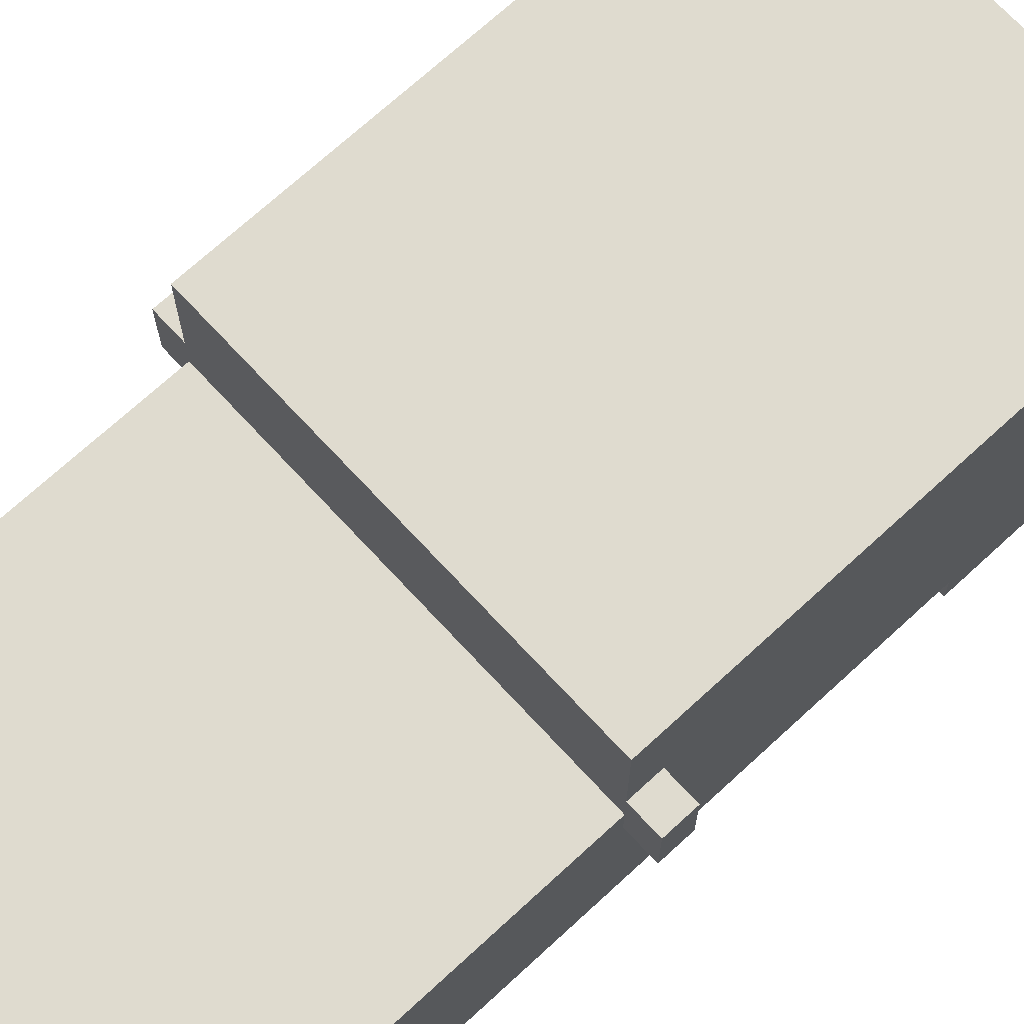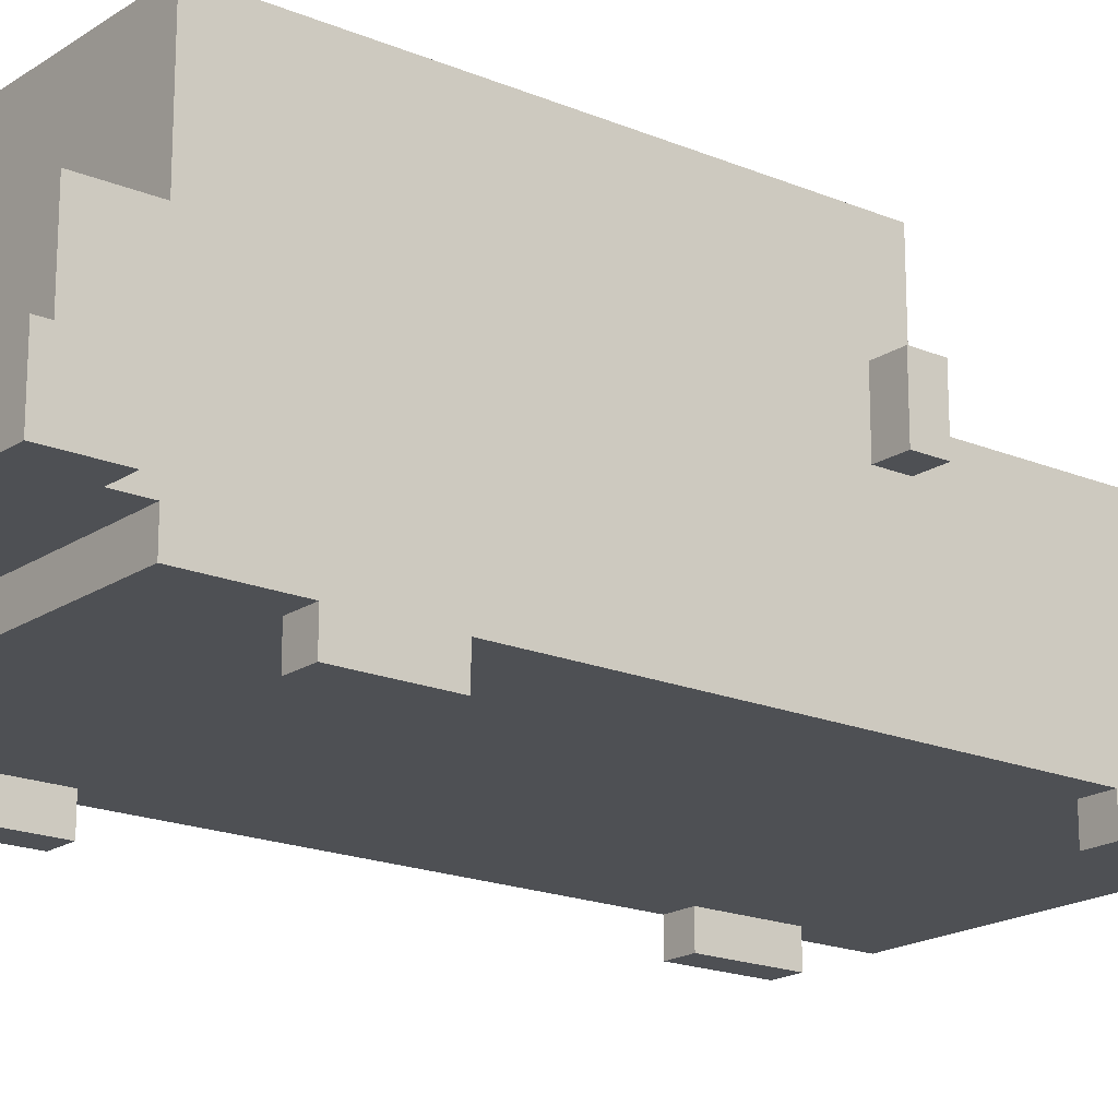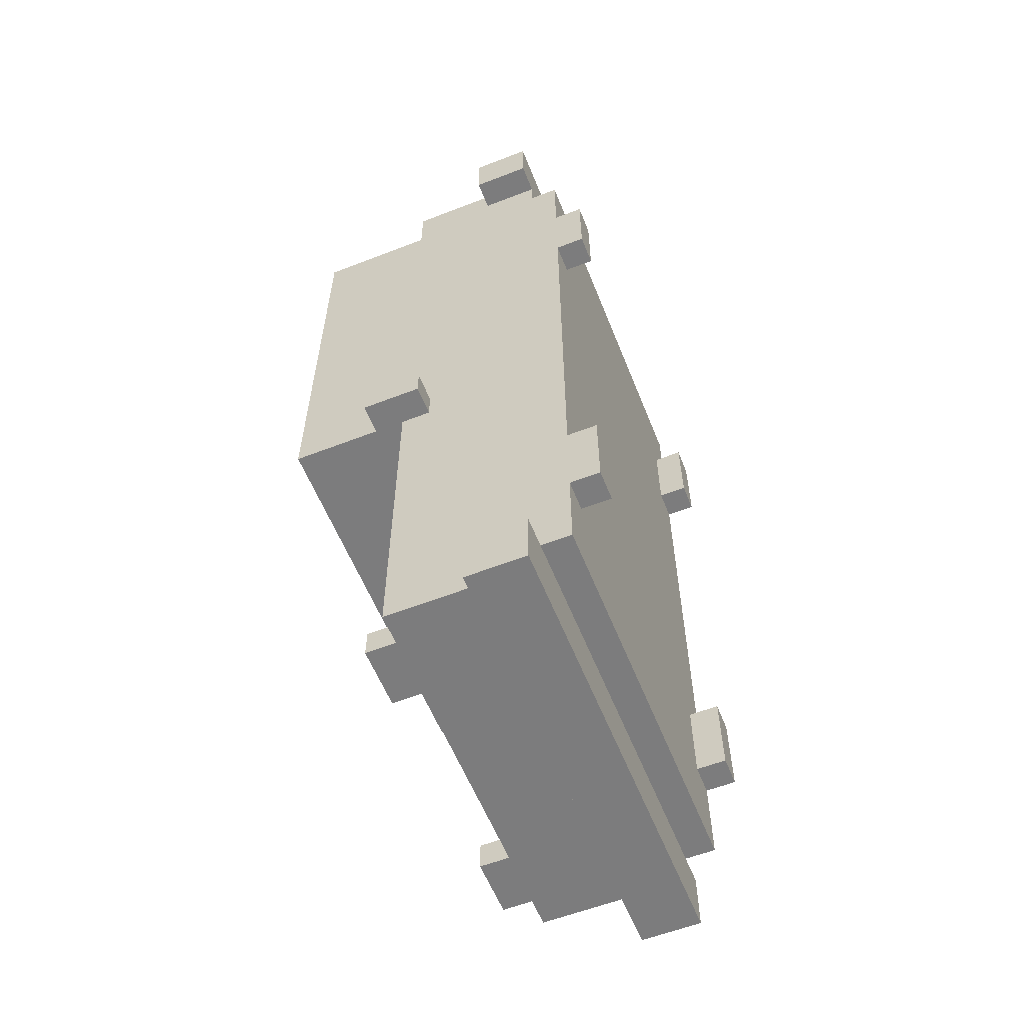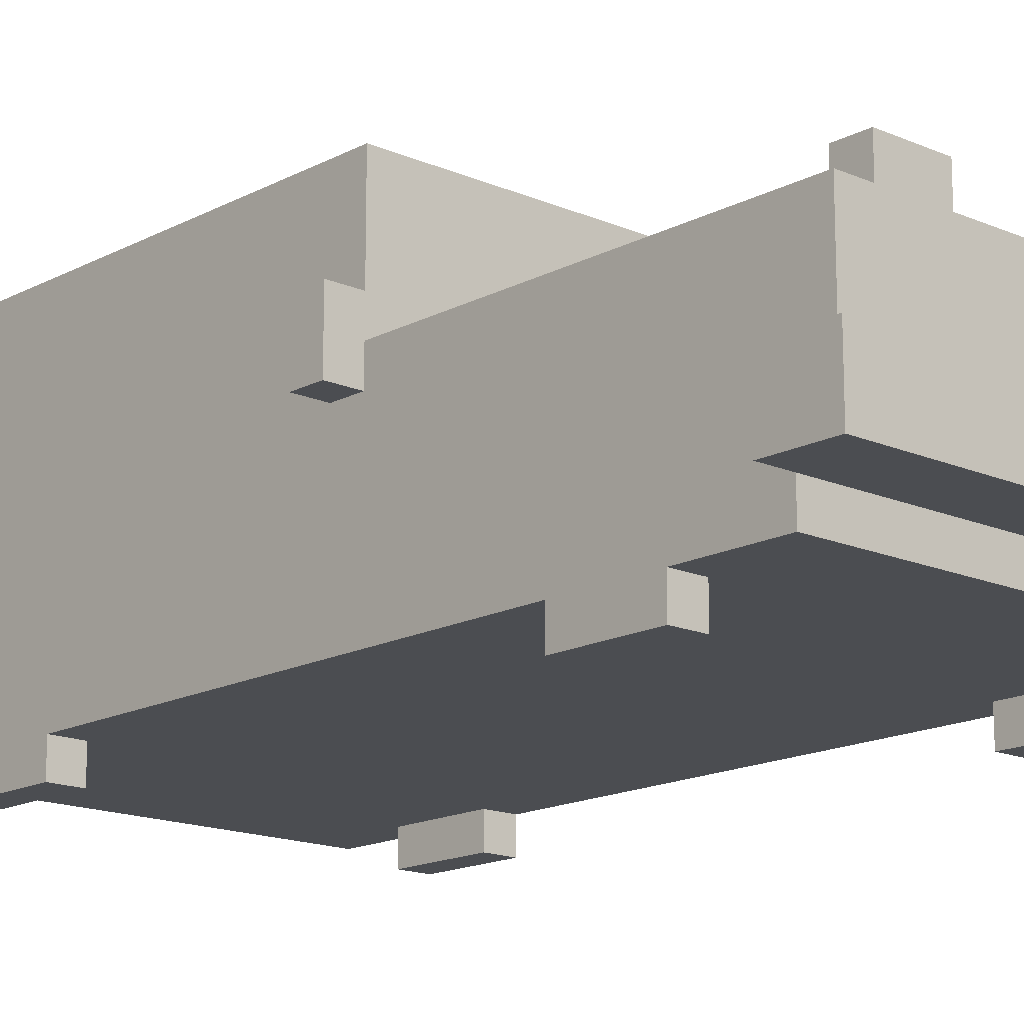
<metadata>
{"format":"obj","ext":"obj","renderer":"f3d","projection":"perspective","resolution":1024,"background":"white","views":[{"elev":70.5,"azim":-132.7,"up":"+Y"},{"elev":-18.6,"azim":51.4,"up":"+Y"},{"elev":-58.8,"azim":-68.2,"up":"+Z"},{"elev":-15.8,"azim":137.7,"up":"+Y"}]}
</metadata>
<code>
v -7.5 2 16
v -7.5 2 14
v -7.5 2 -14
v -7.5 2 -16
v -7.5 4 16
v -7.5 4 14
v -7.5 4 -14
v -7.5 4 -16
v -7.5 6 -2
v -7.5 6 -3
v -7.5 8 -2
v -7.5 8 -3
v -6.5 0 10
v -6.5 0 7
v -6.5 0 -8
v -6.5 0 -11
v -6.5 1 13
v -6.5 1 11
v -6.5 1 10
v -6.5 1 7
v -6.5 1 6
v -6.5 1 -7
v -6.5 1 -8
v -6.5 1 -11
v -6.5 1 -12
v -6.5 1 -14
v -6.5 2 14
v -6.5 2 13
v -6.5 2 6
v -6.5 2 -7
v -6.5 2 -14
v -6.5 3 14
v -6.5 3 11
v -6.5 3 -12
v -6.5 3 -14
v -6.5 4 15
v -6.5 4 14
v -6.5 4 11
v -6.5 4 10
v -6.5 4 7
v -6.5 4 6
v -6.5 4 -7
v -6.5 4 -8
v -6.5 4 -11
v -6.5 4 -12
v -6.5 4 -14
v -6.5 4 -15
v -6.5 5 15
v -6.5 5 14
v -6.5 5 10
v -6.5 5 7
v -6.5 5 5
v -6.5 5 3
v -6.5 5 -8
v -6.5 5 -11
v -6.5 6 5
v -6.5 6 3
v -6.5 6 -2
v -6.5 6 -3
v -6.5 7 15
v -6.5 7 14
v -6.5 7 13
v -6.5 7 12
v -6.5 7 8
v -6.5 7 6
v -6.5 7 -2
v -6.5 7 -3
v -6.5 7 -15
v -6.5 8 -2
v -6.5 8 -3
v -6.5 10 12
v -6.5 10 8
v -6.5 10 6
v -6.5 10 -2
v -6.5 11 13
v -6.5 11 -3
v -5.5 7 -14
v -5.5 7 -15
v -5.5 8 -14
v -5.5 8 -15
v 3.5 7 -14
v 3.5 7 -15
v 3.5 8 -14
v 3.5 8 -15
v 4.5 4 6
v 4.5 4 -2
v 4.5 7 6
v 4.5 7 -2
v 5.5 0 10
v 5.5 0 7
v 5.5 0 -8
v 5.5 0 -11
v 5.5 1 10
v 5.5 1 7
v 5.5 1 -8
v 5.5 1 -11
v -5.5 0 10
v -5.5 0 7
v -5.5 0 -8
v -5.5 0 -11
v -5.5 1 10
v -5.5 1 7
v -5.5 1 -8
v -5.5 1 -11
v -4.5 4 6
v -4.5 4 -2
v -4.5 7 6
v -4.5 7 -2
v -3.5 7 -14
v -3.5 7 -15
v -3.5 8 -14
v -3.5 8 -15
v 5.5 7 -14
v 5.5 7 -15
v 5.5 8 -14
v 5.5 8 -15
v 6.5 0 10
v 6.5 0 7
v 6.5 0 -8
v 6.5 0 -11
v 6.5 1 13
v 6.5 1 11
v 6.5 1 10
v 6.5 1 7
v 6.5 1 6
v 6.5 1 -7
v 6.5 1 -8
v 6.5 1 -11
v 6.5 1 -12
v 6.5 1 -14
v 6.5 2 14
v 6.5 2 13
v 6.5 2 6
v 6.5 2 -7
v 6.5 2 -14
v 6.5 3 14
v 6.5 3 11
v 6.5 3 -12
v 6.5 3 -14
v 6.5 4 15
v 6.5 4 14
v 6.5 4 11
v 6.5 4 10
v 6.5 4 7
v 6.5 4 6
v 6.5 4 -7
v 6.5 4 -8
v 6.5 4 -11
v 6.5 4 -12
v 6.5 4 -14
v 6.5 4 -15
v 6.5 5 15
v 6.5 5 14
v 6.5 5 10
v 6.5 5 7
v 6.5 5 5
v 6.5 5 3
v 6.5 5 -8
v 6.5 5 -11
v 6.5 6 5
v 6.5 6 3
v 6.5 6 -2
v 6.5 6 -3
v 6.5 7 15
v 6.5 7 14
v 6.5 7 13
v 6.5 7 12
v 6.5 7 8
v 6.5 7 6
v 6.5 7 -2
v 6.5 7 -3
v 6.5 7 -15
v 6.5 8 -2
v 6.5 8 -3
v 6.5 10 12
v 6.5 10 8
v 6.5 10 6
v 6.5 10 -2
v 6.5 11 13
v 6.5 11 -3
v 7.5 2 16
v 7.5 2 14
v 7.5 2 -14
v 7.5 2 -16
v 7.5 4 16
v 7.5 4 14
v 7.5 4 -14
v 7.5 4 -16
v 7.5 6 -2
v 7.5 6 -3
v 7.5 8 -2
v 7.5 8 -3
v -7.5 2 16
v -7.5 4 16
v 7.5 2 16
v 7.5 4 16
v -6.5 4 15
v -6.5 5 15
v -6.5 7 15
v -5.5 5 15
v -5.5 7 15
v -2.5 4 15
v -2.5 7 15
v 2.5 4 15
v 2.5 7 15
v 5.5 5 15
v 5.5 7 15
v 6.5 4 15
v 6.5 5 15
v 6.5 7 15
v -6.5 1 13
v -6.5 2 13
v -6.5 7 13
v -6.5 11 13
v -4.5 7 13
v -4.5 10 13
v -2.5 7 13
v 2.5 7 13
v 4.5 7 13
v 4.5 10 13
v 6.5 1 13
v 6.5 2 13
v 6.5 7 13
v 6.5 11 13
v -6.5 0 10
v -6.5 1 10
v -5.5 0 10
v -5.5 1 10
v 5.5 0 10
v 5.5 1 10
v 6.5 0 10
v 6.5 1 10
v -7.5 6 -2
v -7.5 8 -2
v -6.5 6 -2
v -6.5 7 -2
v -6.5 8 -2
v -4.5 4 -2
v -4.5 7 -2
v 4.5 4 -2
v 4.5 7 -2
v 6.5 6 -2
v 6.5 7 -2
v 6.5 8 -2
v 7.5 6 -2
v 7.5 8 -2
v -6.5 0 -8
v -6.5 1 -8
v -5.5 0 -8
v -5.5 1 -8
v 5.5 0 -8
v 5.5 1 -8
v 6.5 0 -8
v 6.5 1 -8
v -7.5 2 -14
v -7.5 4 -14
v -6.5 2 -14
v -6.5 3 -14
v -6.5 4 -14
v -5.5 7 -14
v -5.5 8 -14
v -3.5 7 -14
v -3.5 8 -14
v 3.5 7 -14
v 3.5 8 -14
v 5.5 7 -14
v 5.5 8 -14
v 6.5 2 -14
v 6.5 3 -14
v 6.5 4 -14
v 7.5 2 -14
v 7.5 4 -14
v -7.5 2 14
v -7.5 4 14
v -6.5 2 14
v -6.5 3 14
v -6.5 4 14
v 6.5 2 14
v 6.5 3 14
v 6.5 4 14
v 7.5 2 14
v 7.5 4 14
v -6.5 0 7
v -6.5 1 7
v -5.5 0 7
v -5.5 1 7
v 5.5 0 7
v 5.5 1 7
v 6.5 0 7
v 6.5 1 7
v -4.5 4 6
v -4.5 7 6
v -2.5 4 6
v -2.5 7 6
v 2.5 4 6
v 2.5 7 6
v 4.5 4 6
v 4.5 7 6
v -7.5 6 -3
v -7.5 8 -3
v -6.5 6 -3
v -6.5 7 -3
v -6.5 8 -3
v -6.5 11 -3
v -5.5 7 -3
v -5.5 10 -3
v -3.5 7 -3
v 3.5 7 -3
v 5.5 7 -3
v 5.5 10 -3
v 6.5 6 -3
v 6.5 7 -3
v 6.5 8 -3
v 6.5 11 -3
v 7.5 6 -3
v 7.5 8 -3
v -6.5 0 -11
v -6.5 1 -11
v -5.5 0 -11
v -5.5 1 -11
v 5.5 0 -11
v 5.5 1 -11
v 6.5 0 -11
v 6.5 1 -11
v -6.5 1 -14
v -6.5 2 -14
v 6.5 1 -14
v 6.5 2 -14
v -6.5 4 -15
v -6.5 7 -15
v -5.5 6 -15
v -5.5 7 -15
v -5.5 8 -15
v -3.5 4 -15
v -3.5 6 -15
v -3.5 7 -15
v -3.5 8 -15
v -1.5 4 -15
v -1.5 5 -15
v 1.5 4 -15
v 1.5 5 -15
v 3.5 4 -15
v 3.5 6 -15
v 3.5 7 -15
v 3.5 8 -15
v 5.5 6 -15
v 5.5 7 -15
v 5.5 8 -15
v 6.5 4 -15
v 6.5 7 -15
v -7.5 2 -16
v -7.5 4 -16
v 7.5 2 -16
v 7.5 4 -16
v -6.5 0 10
v -5.5 0 10
v 5.5 0 10
v 6.5 0 10
v -6.5 0 7
v -5.5 0 7
v 5.5 0 7
v 6.5 0 7
v -6.5 0 -8
v -5.5 0 -8
v 5.5 0 -8
v 6.5 0 -8
v -6.5 0 -11
v -5.5 0 -11
v 5.5 0 -11
v 6.5 0 -11
v -6.5 1 13
v 6.5 1 13
v -5.5 1 12
v 5.5 1 12
v -6.5 1 11
v -5.5 1 11
v 5.5 1 11
v 6.5 1 11
v -6.5 1 10
v -5.5 1 10
v 5.5 1 10
v 6.5 1 10
v -6.5 1 7
v -5.5 1 7
v 5.5 1 7
v 6.5 1 7
v -6.5 1 6
v -5.5 1 6
v 5.5 1 6
v 6.5 1 6
v -6.5 1 -7
v -5.5 1 -7
v 5.5 1 -7
v 6.5 1 -7
v -6.5 1 -8
v -5.5 1 -8
v 5.5 1 -8
v 6.5 1 -8
v -6.5 1 -11
v -5.5 1 -11
v 5.5 1 -11
v 6.5 1 -11
v -6.5 1 -12
v -5.5 1 -12
v 5.5 1 -12
v 6.5 1 -12
v -5.5 1 -13
v 5.5 1 -13
v -6.5 1 -14
v 6.5 1 -14
v -7.5 2 16
v 7.5 2 16
v -6.5 2 15
v 6.5 2 15
v -7.5 2 14
v -6.5 2 14
v 6.5 2 14
v 7.5 2 14
v -6.5 2 13
v 6.5 2 13
v -7.5 2 -14
v -6.5 2 -14
v 6.5 2 -14
v 7.5 2 -14
v -6.5 2 -15
v 6.5 2 -15
v -7.5 2 -16
v 7.5 2 -16
v -7.5 6 -2
v -6.5 6 -2
v 6.5 6 -2
v 7.5 6 -2
v -7.5 6 -3
v -6.5 6 -3
v 6.5 6 -3
v 7.5 6 -3
v -4.5 7 6
v -2.5 7 6
v 2.5 7 6
v 4.5 7 6
v -4.5 7 -2
v 4.5 7 -2
v -7.5 4 16
v 7.5 4 16
v -6.5 4 15
v -2.5 4 15
v 2.5 4 15
v 6.5 4 15
v -7.5 4 14
v -6.5 4 14
v 6.5 4 14
v 7.5 4 14
v -4.5 4 6
v -2.5 4 6
v 2.5 4 6
v 4.5 4 6
v -4.5 4 -2
v 4.5 4 -2
v -7.5 4 -14
v -6.5 4 -14
v 6.5 4 -14
v 7.5 4 -14
v -6.5 4 -15
v -3.5 4 -15
v -1.5 4 -15
v 1.5 4 -15
v 3.5 4 -15
v 6.5 4 -15
v -7.5 4 -16
v 7.5 4 -16
v -6.5 7 15
v -5.5 7 15
v -2.5 7 15
v 2.5 7 15
v 5.5 7 15
v 6.5 7 15
v -6.5 7 14
v -5.5 7 14
v 5.5 7 14
v 6.5 7 14
v -6.5 7 13
v -4.5 7 13
v -2.5 7 13
v 2.5 7 13
v 4.5 7 13
v 6.5 7 13
v -6.5 7 -3
v -5.5 7 -3
v -3.5 7 -3
v 3.5 7 -3
v 5.5 7 -3
v 6.5 7 -3
v -5.5 7 -14
v -3.5 7 -14
v 3.5 7 -14
v 5.5 7 -14
v -6.5 7 -15
v -5.5 7 -15
v -3.5 7 -15
v 3.5 7 -15
v 5.5 7 -15
v 6.5 7 -15
v -7.5 8 -2
v -6.5 8 -2
v 6.5 8 -2
v 7.5 8 -2
v -7.5 8 -3
v -6.5 8 -3
v 6.5 8 -3
v 7.5 8 -3
v -5.5 8 -14
v -3.5 8 -14
v 3.5 8 -14
v 5.5 8 -14
v -5.5 8 -15
v -3.5 8 -15
v 3.5 8 -15
v 5.5 8 -15
v -6.5 11 13
v 6.5 11 13
v -6.5 11 -3
v 6.5 11 -3
f 5 2 1
f 6 2 5
f 7 4 3
f 8 4 7
f 11 10 9
f 12 10 11
f 19 14 13
f 20 14 19
f 23 16 15
f 24 16 23
f 28 18 17
f 29 22 21
f 29 21 20
f 30 23 22
f 30 22 29
f 31 26 25
f 32 28 27
f 33 19 18
f 33 28 32
f 33 18 28
f 34 31 25
f 34 25 24
f 35 31 34
f 37 33 32
f 38 19 33
f 38 33 37
f 39 20 19
f 39 19 38
f 40 29 20
f 40 20 39
f 41 30 29
f 41 29 40
f 42 23 30
f 42 30 41
f 43 24 23
f 43 23 42
f 44 34 24
f 44 24 43
f 45 35 34
f 45 34 44
f 46 35 45
f 48 38 37
f 48 37 36
f 48 39 38
f 49 39 48
f 50 40 39
f 50 39 49
f 51 41 40
f 51 40 50
f 51 42 41
f 51 43 42
f 52 43 51
f 53 43 52
f 54 44 43
f 54 43 53
f 55 46 45
f 55 44 54
f 55 47 46
f 55 45 44
f 56 50 49
f 56 52 51
f 56 53 52
f 56 51 50
f 57 54 53
f 57 53 56
f 57 55 54
f 58 55 57
f 59 55 58
f 60 49 48
f 61 56 49
f 61 49 60
f 61 57 56
f 61 58 57
f 62 58 61
f 63 58 62
f 64 58 63
f 65 58 64
f 66 58 65
f 67 55 59
f 68 47 55
f 68 55 67
f 69 66 65
f 71 64 63
f 71 63 62
f 72 65 64
f 72 64 71
f 73 69 65
f 73 65 72
f 74 70 69
f 74 69 73
f 75 71 62
f 75 73 72
f 75 74 73
f 75 72 71
f 76 70 74
f 76 74 75
f 79 78 77
f 80 78 79
f 83 82 81
f 84 82 83
f 87 86 85
f 88 86 87
f 93 90 89
f 94 90 93
f 95 92 91
f 96 92 95
f 97 98 101
f 101 98 102
f 99 100 103
f 103 100 104
f 105 106 107
f 107 106 108
f 109 110 111
f 111 110 112
f 113 114 115
f 115 114 116
f 117 118 123
f 123 118 124
f 119 120 127
f 127 120 128
f 121 122 132
f 125 126 133
f 124 125 133
f 126 127 134
f 133 126 134
f 129 130 135
f 131 132 136
f 122 123 137
f 136 132 137
f 132 122 137
f 129 135 138
f 128 129 138
f 138 135 139
f 136 137 141
f 137 123 142
f 141 137 142
f 123 124 143
f 142 123 143
f 124 133 144
f 143 124 144
f 133 134 145
f 144 133 145
f 134 127 146
f 145 134 146
f 127 128 147
f 146 127 147
f 128 138 148
f 147 128 148
f 138 139 149
f 148 138 149
f 149 139 150
f 141 142 152
f 140 141 152
f 142 143 152
f 152 143 153
f 143 144 154
f 153 143 154
f 144 145 155
f 154 144 155
f 145 146 155
f 146 147 155
f 155 147 156
f 156 147 157
f 147 148 158
f 157 147 158
f 149 150 159
f 158 148 159
f 150 151 159
f 148 149 159
f 153 154 160
f 155 156 160
f 156 157 160
f 154 155 160
f 157 158 161
f 160 157 161
f 158 159 161
f 161 159 162
f 162 159 163
f 152 153 164
f 153 160 165
f 164 153 165
f 160 161 165
f 161 162 165
f 165 162 166
f 166 162 167
f 167 162 168
f 168 162 169
f 169 162 170
f 163 159 171
f 159 151 172
f 171 159 172
f 169 170 173
f 167 168 175
f 166 167 175
f 168 169 176
f 175 168 176
f 169 173 177
f 176 169 177
f 173 174 178
f 177 173 178
f 166 175 179
f 176 177 179
f 177 178 179
f 175 176 179
f 178 174 180
f 179 178 180
f 181 182 185
f 185 182 186
f 183 184 187
f 187 184 188
f 189 190 191
f 191 190 192
f 195 194 193
f 196 194 195
f 200 198 197
f 200 199 198
f 201 199 200
f 202 200 197
f 202 201 200
f 203 201 202
f 204 203 202
f 205 203 204
f 206 205 204
f 207 205 206
f 208 206 204
f 209 207 206
f 209 206 208
f 210 207 209
f 215 214 213
f 216 214 215
f 217 216 215
f 218 216 217
f 219 216 218
f 220 214 216
f 220 216 219
f 221 212 211
f 222 212 221
f 223 220 219
f 224 214 220
f 224 220 223
f 227 226 225
f 228 226 227
f 231 230 229
f 232 230 231
f 235 234 233
f 236 234 235
f 237 234 236
f 240 239 238
f 241 239 240
f 245 243 242
f 245 244 243
f 246 244 245
f 249 248 247
f 250 248 249
f 253 252 251
f 254 252 253
f 257 256 255
f 258 256 257
f 259 256 258
f 262 261 260
f 263 261 262
f 266 265 264
f 267 265 266
f 271 269 268
f 271 270 269
f 272 270 271
f 273 274 275
f 275 274 276
f 276 274 277
f 278 279 281
f 279 280 281
f 281 280 282
f 283 284 285
f 285 284 286
f 287 288 289
f 289 288 290
f 291 292 293
f 293 292 294
f 293 294 295
f 295 294 296
f 295 296 297
f 297 296 298
f 299 300 301
f 301 300 302
f 302 300 303
f 303 304 305
f 302 303 305
f 305 304 306
f 305 306 307
f 307 306 308
f 308 306 309
f 306 304 310
f 309 306 310
f 309 310 312
f 312 310 313
f 310 304 314
f 313 310 314
f 312 313 315
f 311 312 315
f 315 313 316
f 317 318 319
f 319 318 320
f 321 322 323
f 323 322 324
f 325 326 327
f 327 326 328
f 329 330 331
f 331 330 332
f 329 331 334
f 332 333 335
f 334 331 335
f 331 332 335
f 335 333 336
f 336 333 337
f 334 335 338
f 335 336 338
f 338 336 339
f 338 339 340
f 339 336 341
f 340 339 341
f 340 341 342
f 341 336 343
f 342 341 343
f 343 336 344
f 342 343 346
f 344 345 346
f 343 344 346
f 346 345 347
f 347 345 348
f 342 346 349
f 346 347 349
f 349 347 350
f 351 352 353
f 353 352 354
f 359 356 355
f 360 356 359
f 361 358 357
f 362 358 361
f 367 364 363
f 368 364 367
f 369 366 365
f 370 366 369
f 373 372 371
f 374 372 373
f 375 373 371
f 376 374 373
f 376 373 375
f 377 372 374
f 377 374 376
f 378 372 377
f 379 376 375
f 380 377 376
f 380 376 379
f 381 378 377
f 381 377 380
f 382 378 381
f 384 381 380
f 385 381 384
f 387 384 383
f 388 385 384
f 388 384 387
f 389 386 385
f 389 385 388
f 390 386 389
f 391 388 387
f 392 389 388
f 392 388 391
f 393 390 389
f 393 389 392
f 394 390 393
f 395 392 391
f 396 393 392
f 396 392 395
f 397 394 393
f 397 393 396
f 398 394 397
f 400 397 396
f 401 397 400
f 403 400 399
f 404 401 400
f 404 400 403
f 405 402 401
f 405 401 404
f 406 402 405
f 407 404 403
f 407 405 404
f 408 406 405
f 408 405 407
f 409 407 403
f 409 408 407
f 410 406 408
f 410 408 409
f 413 412 411
f 414 412 413
f 415 413 411
f 416 414 413
f 416 413 415
f 417 412 414
f 417 414 416
f 418 412 417
f 419 417 416
f 420 417 419
f 425 423 422
f 425 422 421
f 426 424 423
f 426 423 425
f 427 425 421
f 427 426 425
f 428 424 426
f 428 426 427
f 433 430 429
f 434 430 433
f 435 432 431
f 436 432 435
f 441 438 437
f 441 440 439
f 441 439 438
f 442 440 441
f 443 444 445
f 445 444 446
f 446 444 447
f 447 444 448
f 443 445 449
f 449 445 450
f 448 444 451
f 451 444 452
f 453 454 457
f 455 456 457
f 454 455 457
f 457 456 458
f 459 460 463
f 461 462 468
f 466 467 469
f 467 468 469
f 459 463 469
f 463 464 469
f 465 466 469
f 464 465 469
f 468 462 470
f 469 468 470
f 471 472 477
f 472 473 478
f 477 472 478
f 475 476 479
f 474 475 479
f 479 476 480
f 477 478 481
f 478 473 482
f 481 478 482
f 473 474 483
f 482 473 483
f 474 479 484
f 483 474 484
f 479 480 484
f 484 480 485
f 485 480 486
f 487 488 493
f 488 489 493
f 489 490 494
f 493 489 494
f 491 492 495
f 494 490 495
f 490 491 495
f 495 492 496
f 487 493 497
f 497 493 498
f 494 495 499
f 499 495 500
f 496 492 501
f 501 492 502
f 503 504 507
f 507 504 508
f 505 506 509
f 509 506 510
f 511 512 515
f 515 512 516
f 513 514 517
f 517 514 518
f 519 520 521
f 521 520 522

</code>
